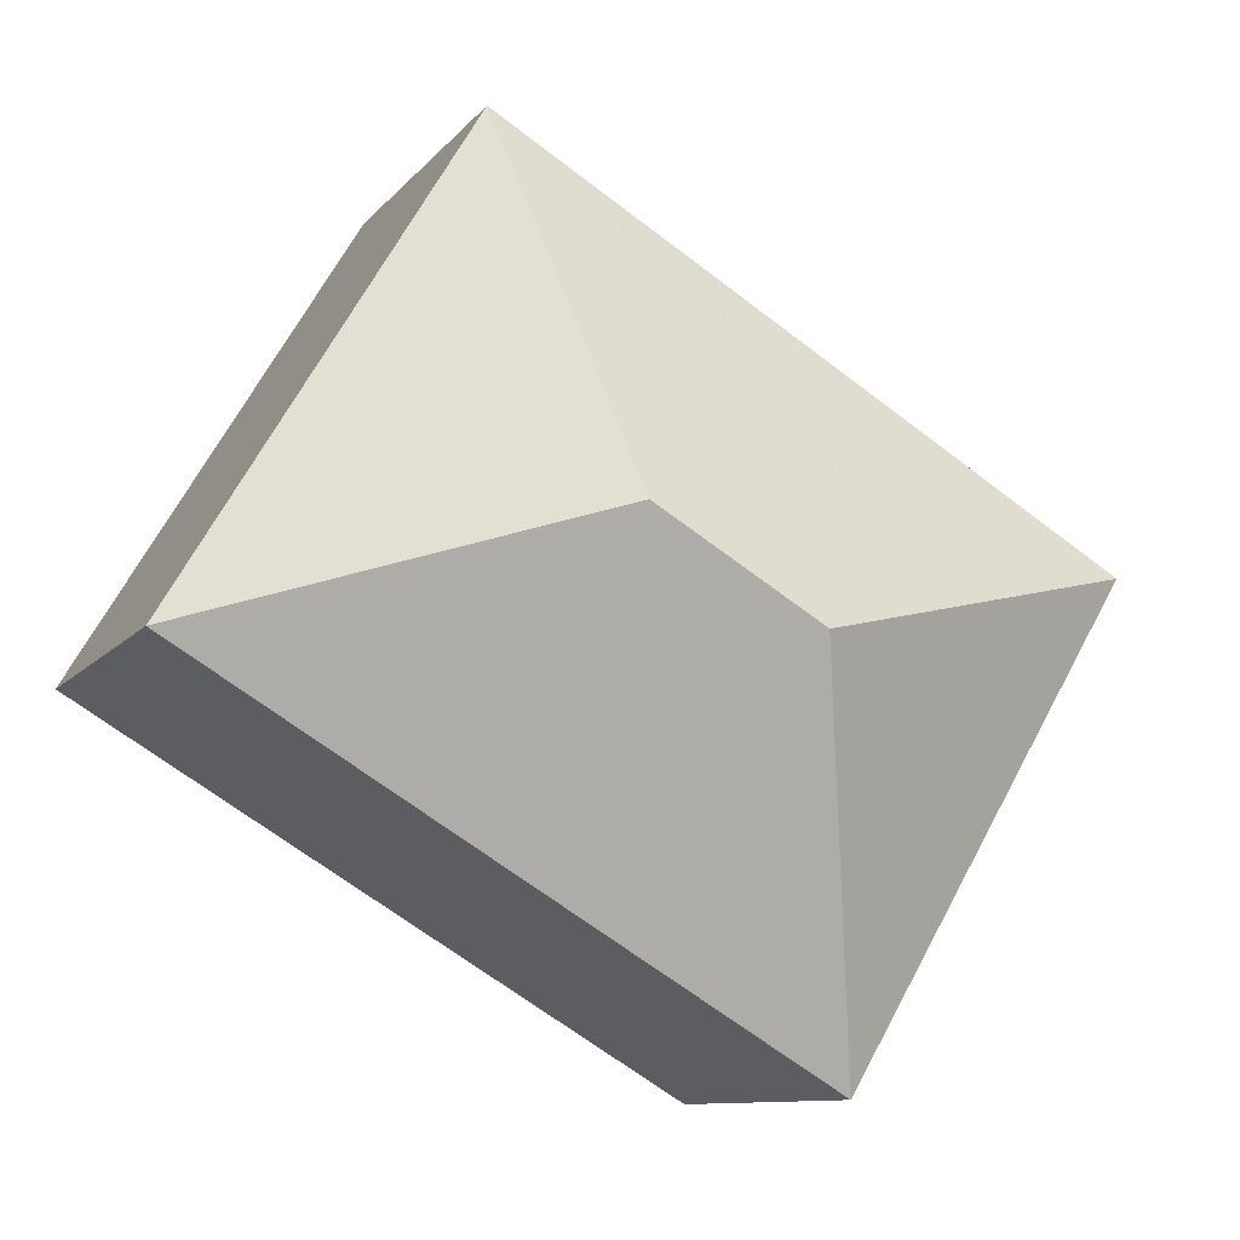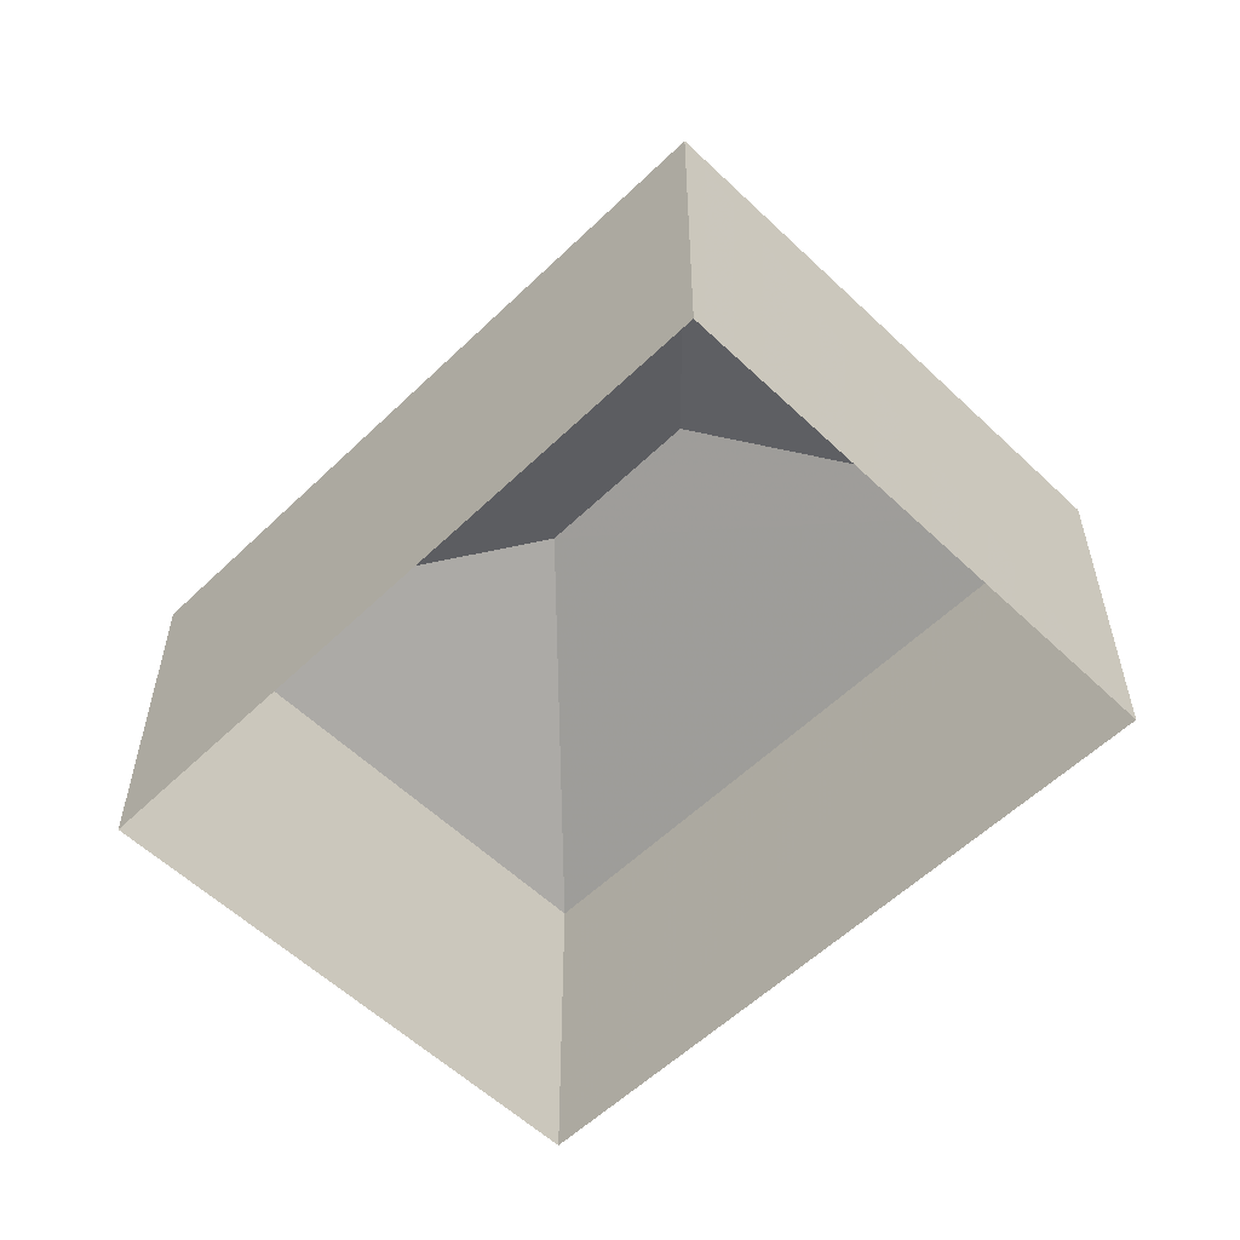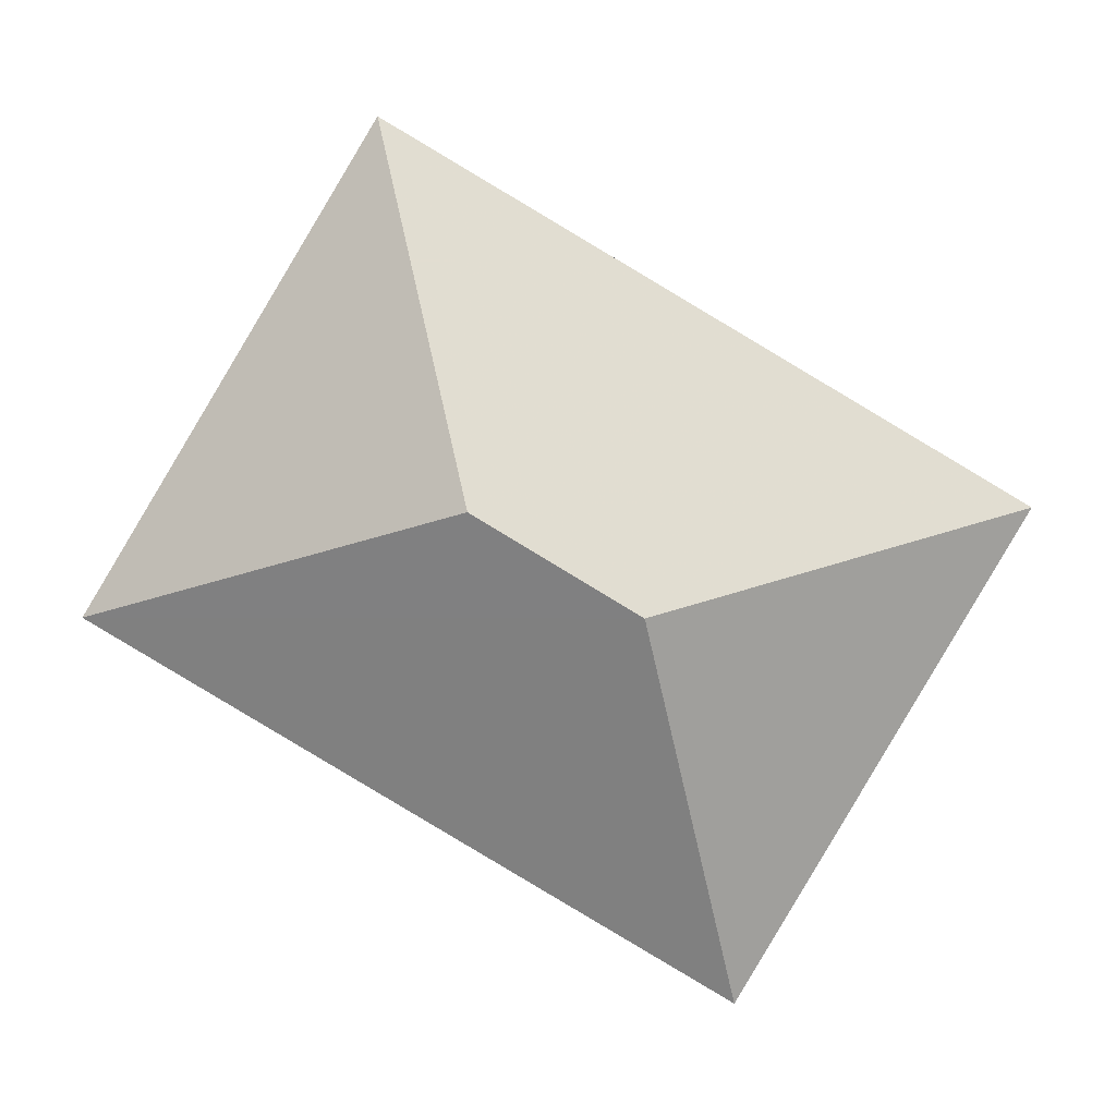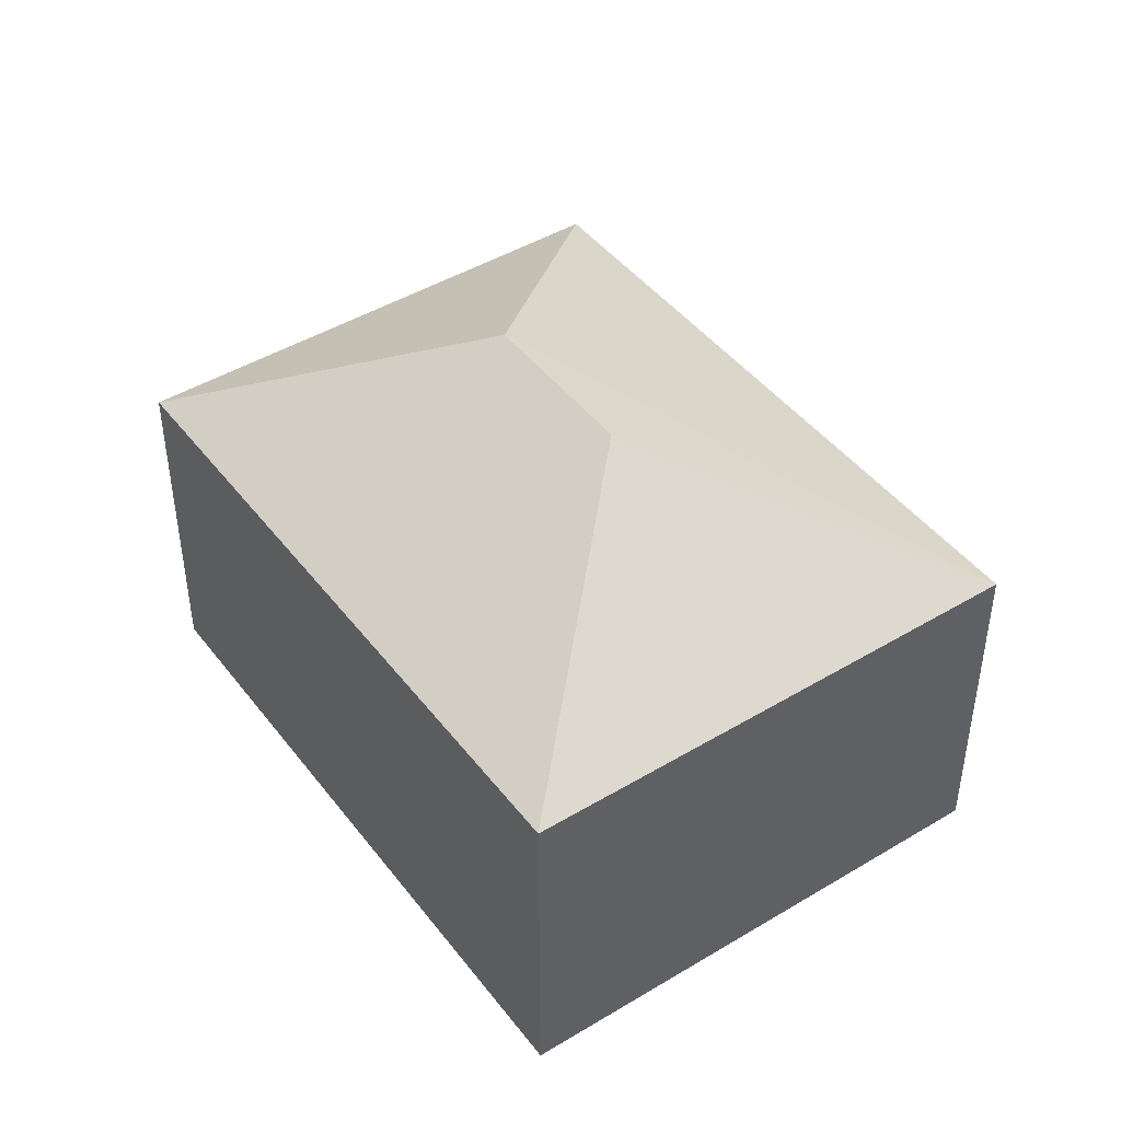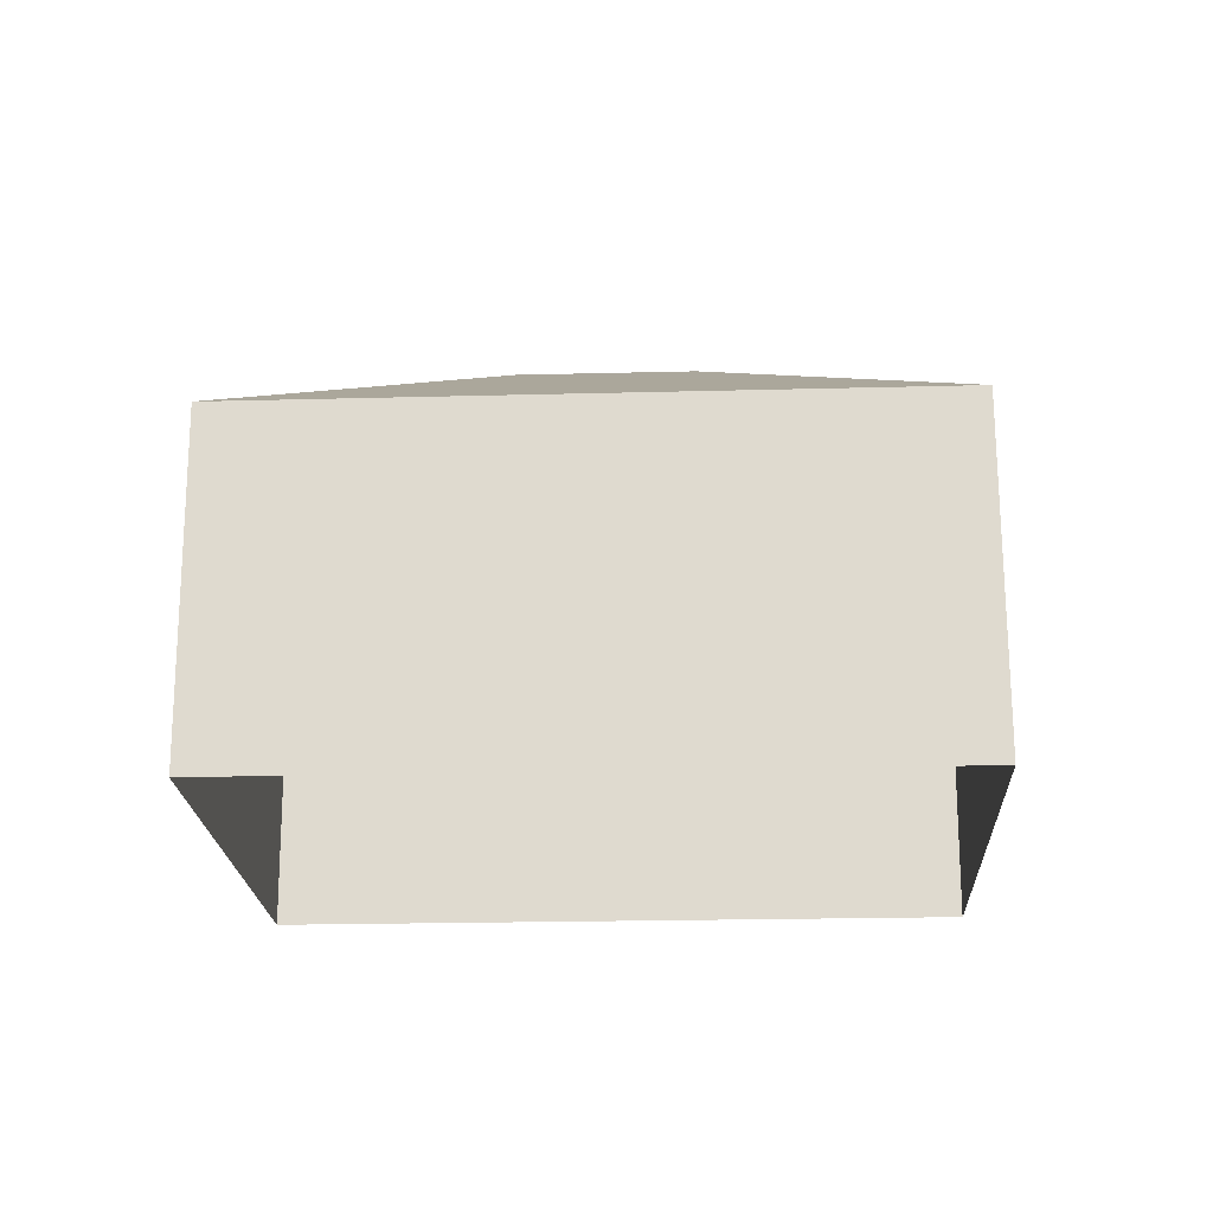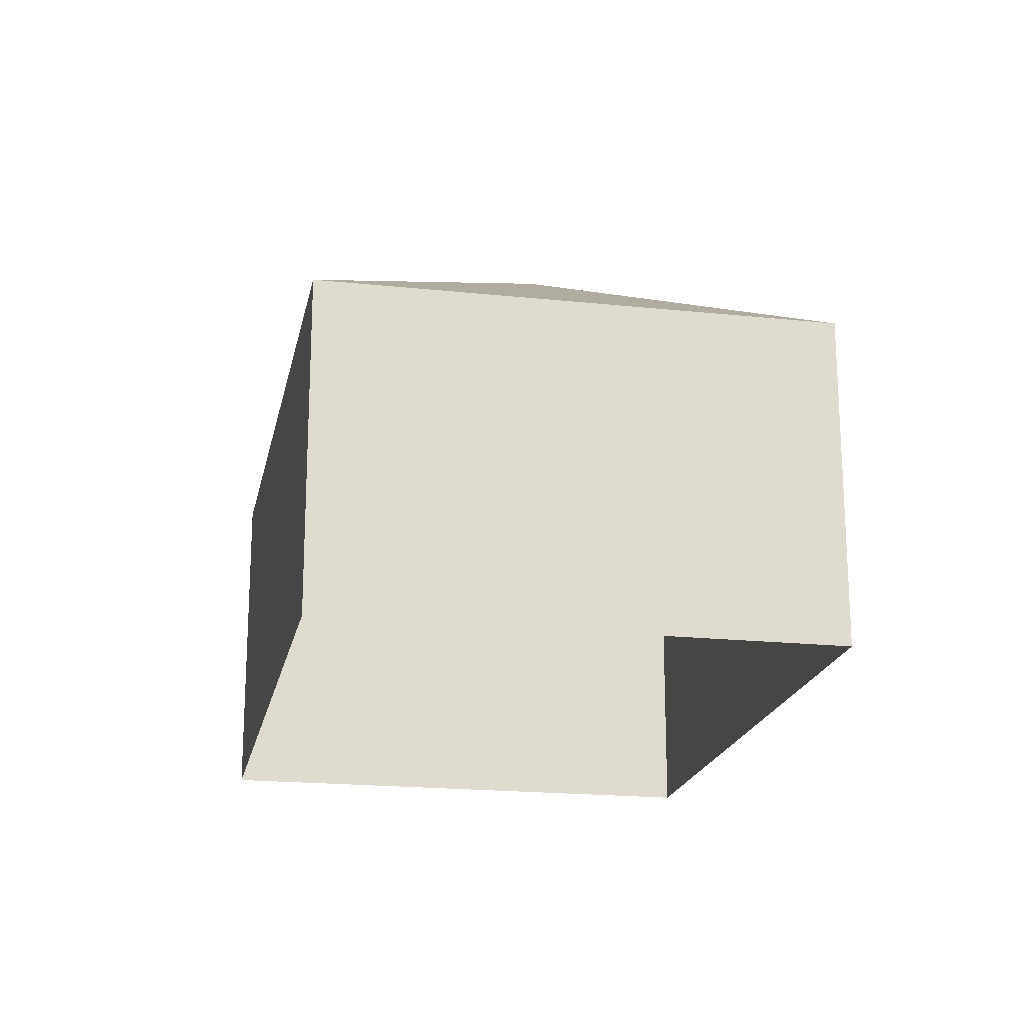
<metadata>
{"format":"obj","ext":"obj","renderer":"f3d","projection":"perspective","resolution":1024,"background":"white","views":[{"elev":-10.2,"azim":-22.4,"up":"+Y"},{"elev":-56.6,"azim":-165.6,"up":"+Z"},{"elev":2.5,"azim":0.8,"up":"+Y"},{"elev":44.9,"azim":-155.8,"up":"+Z"},{"elev":-20.1,"azim":152.0,"up":"+Z"},{"elev":-19.6,"azim":48.2,"up":"+Z"}]}
</metadata>
<code>
v -3.116e+05 4.319e+04 22.95
v -3.116e+05 4.32e+04 22.96
v -3.116e+05 4.321e+04 22.96
v -3.116e+05 4.32e+04 22.96
v -3.116e+05 4.32e+04 30.93
v -3.116e+05 4.321e+04 28.59
v -3.116e+05 4.32e+04 30.93
v -3.116e+05 4.32e+04 28.59
v -3.116e+05 4.32e+04 28.58
v -3.116e+05 4.319e+04 28.58
f 1 2 3
f 4 1 3
f 5 6 7
f 5 8 6
f 7 6 9
f 9 10 5
f 7 9 5
f 5 10 8
f 6 4 3
f 6 8 4
f 9 2 1
f 10 9 1
f 6 3 2
f 9 6 2
f 8 1 4
f 8 10 1

</code>
